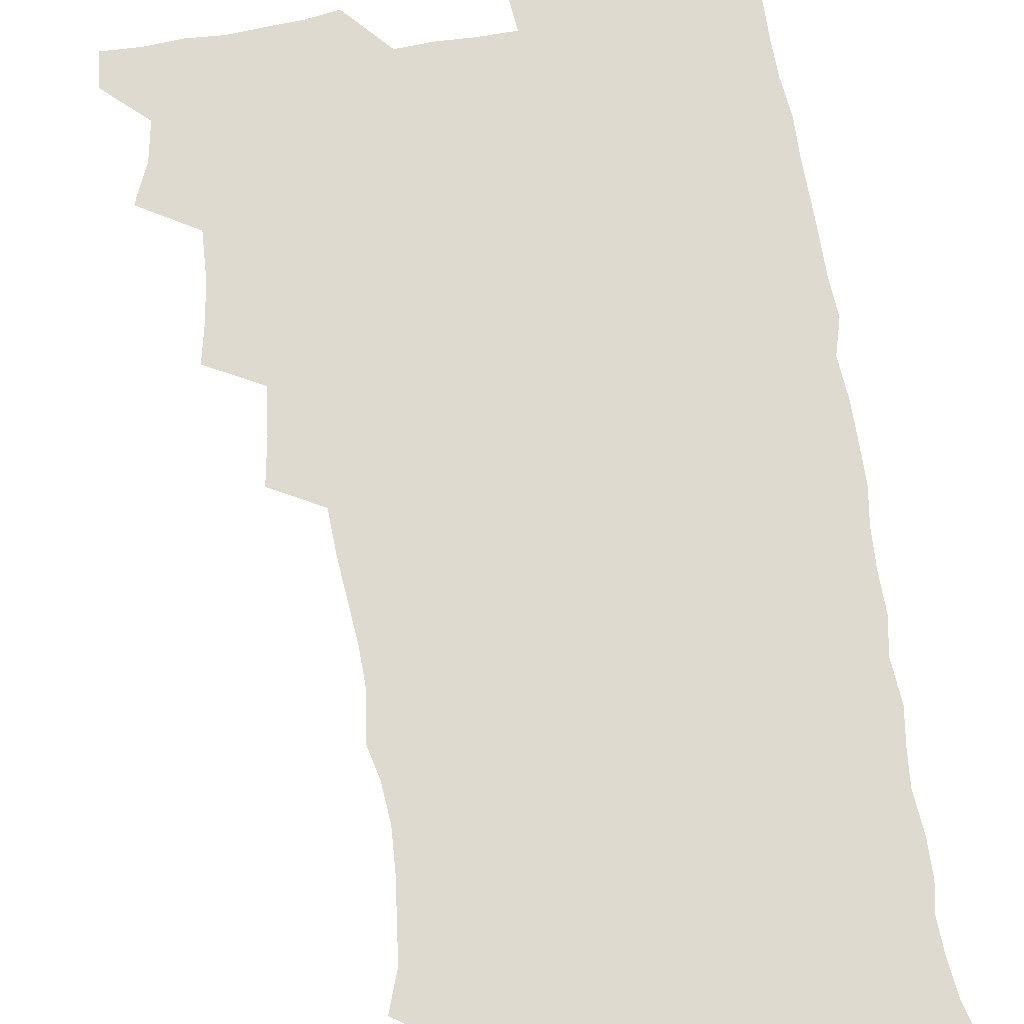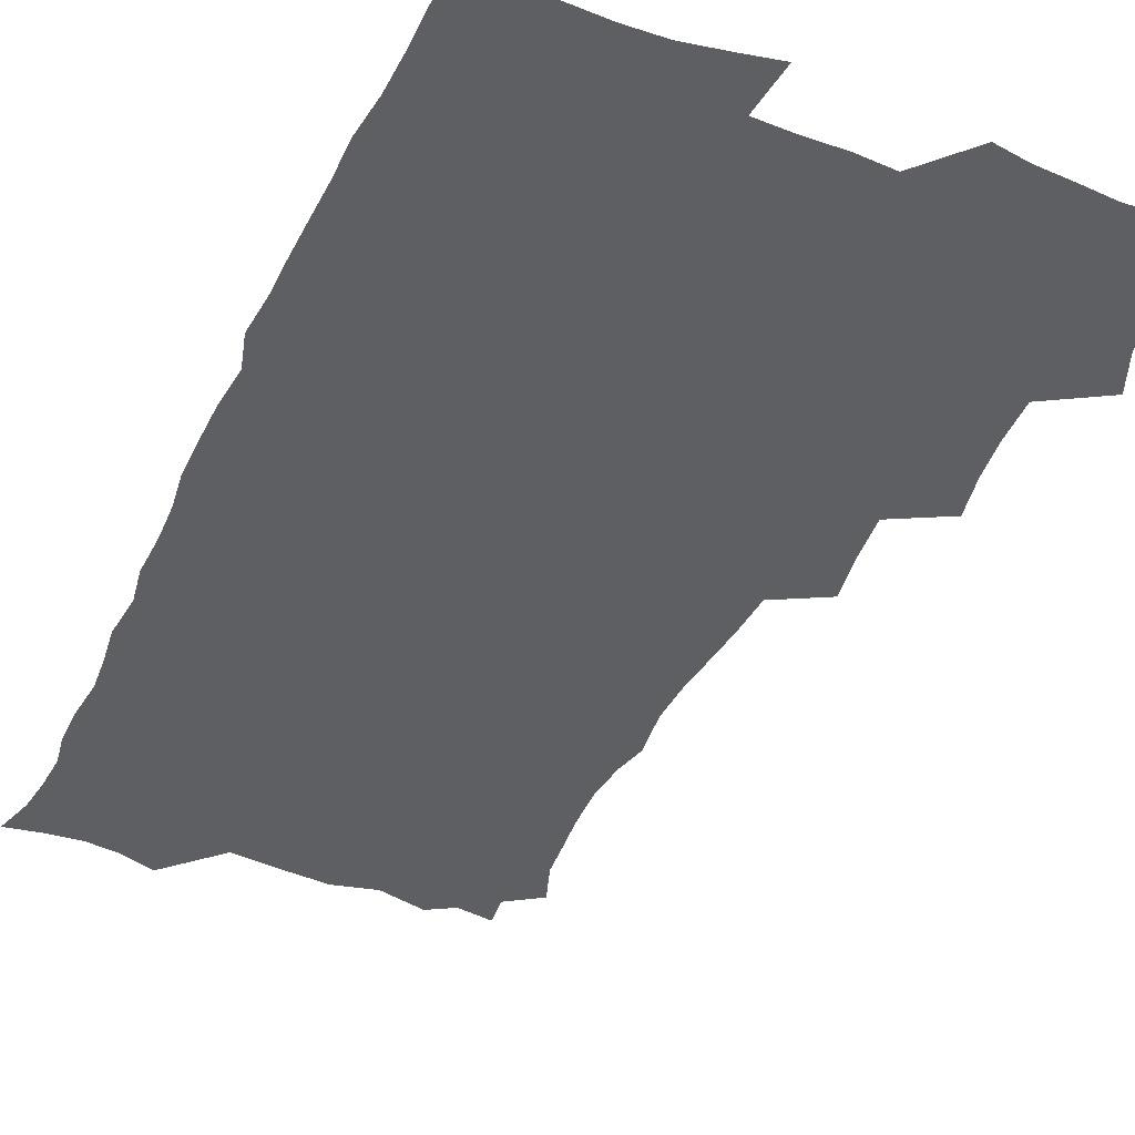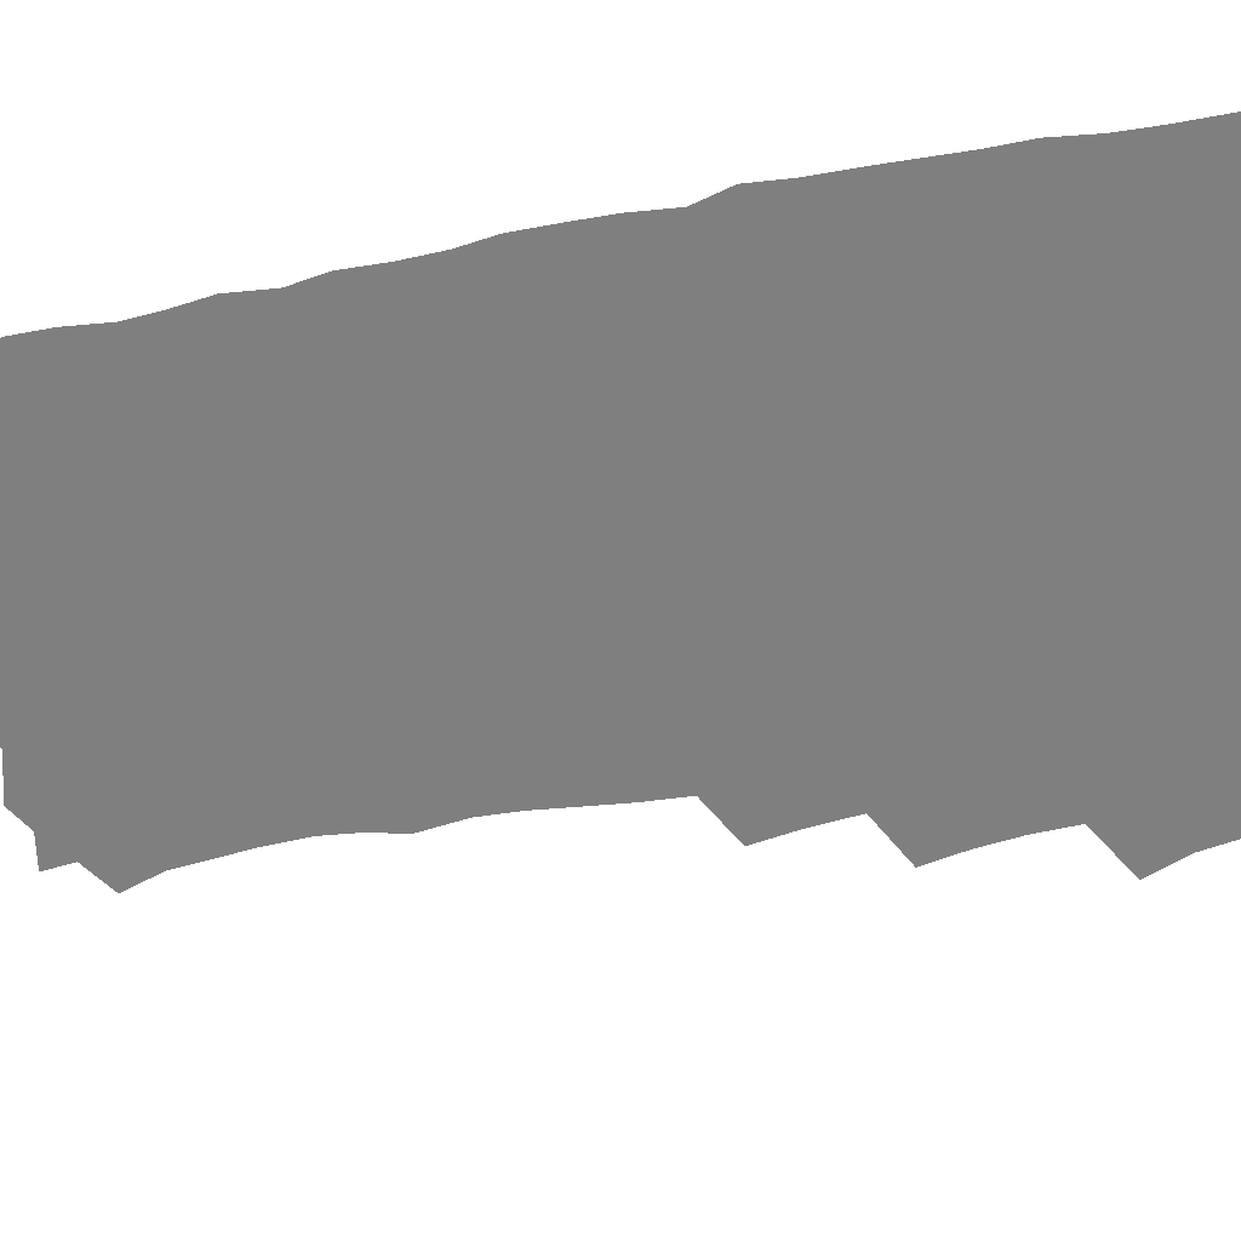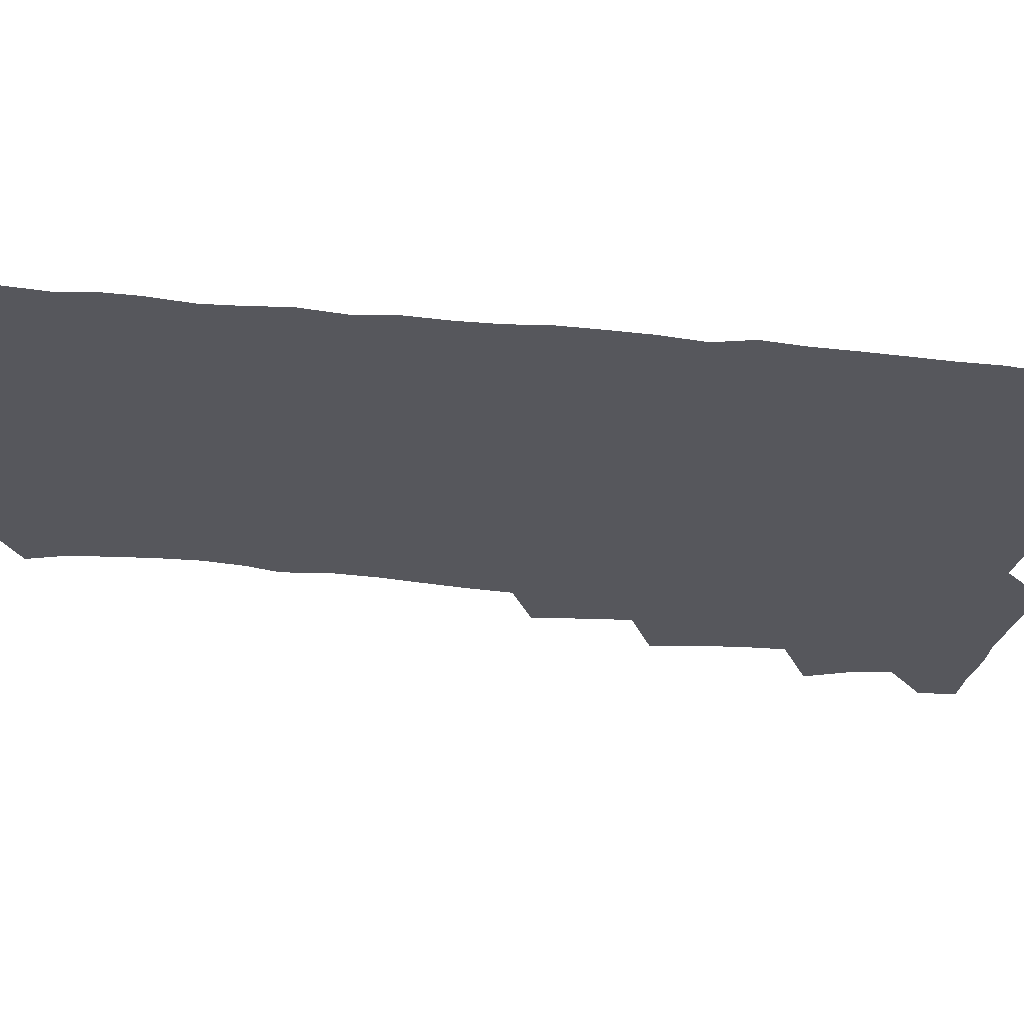
<metadata>
{"format":"obj","ext":"obj","renderer":"f3d","projection":"perspective","resolution":1024,"background":"white","views":[{"elev":70.6,"azim":-8.4,"up":"+Z"},{"elev":-41.4,"azim":156.1,"up":"+Z"},{"elev":-59.7,"azim":100.8,"up":"+Z"},{"elev":-27.6,"azim":80.3,"up":"+Z"}]}
</metadata>
<code>
v 463.8 555.3 0
v 465.4 570 0
v 471.8 507.1 0
v 478.5 523.5 0
v 481.2 539.4 0
v 482.2 554.4 0
v 481.3 569.6 0
v 488.6 443.2 0
v 492 460.1 0
v 494 476.8 0
v 494.6 493.7 0
v 498.4 510.5 0
v 497.8 524.9 0
v 497.6 539.6 0
v 497.4 554.3 0
v 495.9 570.8 0
v 505.4 395.2 0
v 508.3 413.2 0
v 510.1 431.8 0
v 511.3 448.7 0
v 511.5 464.2 0
v 508.9 478.3 0
v 512.7 495.6 0
v 513.9 511 0
v 513.5 525.1 0
v 512.8 539.8 0
v 512.1 555 0
v 511.5 570 0
v 523.3 211.4 0
v 528.6 226.7 0
v 529.9 240.3 0
v 531.6 255.8 0
v 532.4 272.7 0
v 530.9 287.9 0
v 527.8 300.6 0
v 530.2 319.2 0
v 529.6 335.2 0
v 528 351.1 0
v 526.3 367.3 0
v 525.4 384.5 0
v 525.3 401.4 0
v 526.1 418.2 0
v 526.1 433.9 0
v 527.7 450.6 0
v 528.7 466.7 0
v 528.2 481.5 0
v 527.5 496.2 0
v 527.6 510.7 0
v 527.8 525.3 0
v 528 539.8 0
v 526.7 555.6 0
v 525.9 571.2 0
v 535.2 190.5 0
v 536.5 202.5 0
v 539.4 216.5 0
v 545.7 235.2 0
v 547.1 250.8 0
v 547.9 266.6 0
v 546.7 280.4 0
v 546.7 296 0
v 545 310.1 0
v 546.6 328.3 0
v 544.6 342.1 0
v 544.1 358 0
v 543.6 374 0
v 542.2 388.9 0
v 542.1 405 0
v 543.9 422.3 0
v 543.5 437.2 0
v 542.8 451.7 0
v 543.1 466.9 0
v 543.7 482 0
v 543.9 496.6 0
v 544 511 0
v 543.9 525.2 0
v 542.6 540.3 0
v 541.2 556.3 0
v 540 572 0
v 549.2 193 0
v 554.9 208.4 0
v 559.1 225.6 0
v 560.5 240.6 0
v 562.5 257.5 0
v 562.5 272.2 0
v 561.7 286.3 0
v 561 300.8 0
v 560.1 315.4 0
v 561.1 332.8 0
v 560.1 347.2 0
v 559.8 362.5 0
v 558.2 376.5 0
v 557.6 391.5 0
v 557.3 406.7 0
v 558.6 423.3 0
v 558.5 438.2 0
v 557.9 452.5 0
v 558.6 467.9 0
v 558.9 482.5 0
v 559 496.9 0
v 559.4 511 0
v 559.4 524.7 0
v 557.9 539.6 0
v 555.8 556.4 0
v 553.7 574.3 0
v 559.6 186.9 0
v 571.3 212.9 0
v 574.4 229.6 0
v 575 244.2 0
v 575.8 259.7 0
v 575.5 273.8 0
v 575.3 288.7 0
v 574.5 302.8 0
v 574.7 319.1 0
v 574.5 334.4 0
v 574.4 349.8 0
v 574.1 364.7 0
v 573.7 379.4 0
v 573.7 394.7 0
v 573.5 409.6 0
v 572.8 423.6 0
v 572.8 438.4 0
v 572.6 453 0
v 573.6 468.6 0
v 573 482.5 0
v 573.6 497.2 0
v 573.8 511.2 0
v 573.3 525.1 0
v 572.3 539.8 0
v 570.8 555.4 0
v 578.2 191.8 0
v 586.7 215.4 0
v 589.4 233.3 0
v 589.1 246.2 0
v 589.4 261.1 0
v 589.3 276 0
v 588.6 289.6 0
v 588.4 304.8 0
v 588.3 320.1 0
v 588 335 0
v 588.2 351.4 0
v 588 364.8 0
v 588.1 381 0
v 587.9 395.6 0
v 587.7 410.2 0
v 588.1 425.4 0
v 587.1 439 0
v 587.8 454.5 0
v 587.8 468.8 0
v 587.6 483 0
v 587.6 497.2 0
v 587.7 511.3 0
v 587.4 525.6 0
v 586.7 540.6 0
v 585.5 556.3 0
v 595.1 187.9 0
v 601.1 214.9 0
v 602.5 231.6 0
v 602.4 245.4 0
v 602.7 261.5 0
v 602.8 277.1 0
v 602.6 291.7 0
v 602.5 306.9 0
v 602.4 322.2 0
v 602.1 336.2 0
v 601.8 349.5 0
v 601.8 365.7 0
v 602 381.1 0
v 602 396.2 0
v 601.9 410.3 0
v 602 426.1 0
v 601.6 439.7 0
v 602.1 455.1 0
v 602 469 0
v 601.7 483 0
v 601.6 496.9 0
v 602.1 511.3 0
v 602 525.6 0
v 601.9 540.1 0
v 601.1 555.9 0
v 614.5 189.6 0
v 615.9 213.1 0
v 616.3 232.3 0
v 616.4 247.1 0
v 616.2 261.8 0
v 616.3 277.9 0
v 616.1 291.5 0
v 616 306.7 0
v 616 321.6 0
v 615.8 336.7 0
v 615.6 350.8 0
v 615.6 366.5 0
v 616.2 379.7 0
v 615.9 395.3 0
v 616 409.8 0
v 615.9 425.7 0
v 615.9 440.3 0
v 616 454.9 0
v 616.1 469 0
v 616.4 483.3 0
v 616.8 497.4 0
v 616.4 511.6 0
v 616.5 525.6 0
v 616.6 539.7 0
v 616.3 556.3 0
v 614.1 576.7 0
v 633.2 191.8 0
v 630.8 214.6 0
v 630.1 231.5 0
v 629.8 247.8 0
v 629.8 261.9 0
v 629.6 278 0
v 629.6 292.1 0
v 629.5 307.3 0
v 629.7 321.7 0
v 629.5 337.3 0
v 629.4 352 0
v 629.9 364.5 0
v 629.9 381.7 0
v 629.8 396.4 0
v 630.1 410 0
v 630 425.4 0
v 630 440 0
v 629.8 455 0
v 630.2 468.7 0
v 631 482.4 0
v 630.7 497.8 0
v 630.8 511.6 0
v 631 525.5 0
v 631 540.1 0
v 631 554.6 0
v 628.9 573.7 0
v 653.7 171.1 0
v 647.3 194.7 0
v 645.2 213.5 0
v 644 230.8 0
v 643.6 246 0
v 643 263.1 0
v 642.9 278 0
v 643 292.1 0
v 643.6 305 0
v 642.8 323.6 0
v 643.3 336.5 0
v 643 352.1 0
v 643.5 366.1 0
v 643.7 380.5 0
v 643.5 395.3 0
v 644.5 408.6 0
v 643.8 425.5 0
v 644.3 439.3 0
v 644.2 454 0
v 644.6 468.2 0
v 645 482.5 0
v 645 497.4 0
v 645.4 511.5 0
v 645.4 525.7 0
v 645.5 540.3 0
v 645.4 554.9 0
v 644.8 570.8 0
v 667 175.9 0
v 662.3 194.2 0
v 659.3 212.6 0
v 657.6 230 0
v 657.2 245 0
v 656.4 261.5 0
v 656.6 275.9 0
v 656 291.9 0
v 657.1 304.9 0
v 656.5 321.3 0
v 656.6 336.1 0
v 656.8 350.8 0
v 657.7 364.3 0
v 657.4 379.8 0
v 659 393 0
v 658.1 409.7 0
v 658 424.4 0
v 658.5 438.6 0
v 658.8 453 0
v 658.8 467.7 0
v 659.4 481.7 0
v 658.5 498.1 0
v 659.5 511.4 0
v 660 525.7 0
v 660.1 540.2 0
v 660.2 555.3 0
v 660.2 570.2 0
v 680.7 177.8 0
v 676.5 193.9 0
v 674.1 210 0
v 672.3 226.4 0
v 671.1 242.8 0
v 671.7 256.7 0
v 670.7 273.1 0
v 670.8 288.1 0
v 671 302.8 0
v 670.5 318.6 0
v 672.8 331.3 0
v 671.2 348.4 0
v 671 363.7 0
v 671.9 377.7 0
v 673.1 391.8 0
v 672.7 407.6 0
v 673.8 421.8 0
v 673.2 437.2 0
v 673 452.3 0
v 673.4 466.8 0
v 673.7 481.5 0
v 673.1 496.7 0
v 675 510.7 0
v 674.3 526 0
v 674.4 539.9 0
v 675.3 555.2 0
v 675.4 570.7 0
v 694.9 176.7 0
v 691.7 190.9 0
v 687.9 208.2 0
v 686.3 223.6 0
v 686.5 237.9 0
v 685.5 253.5 0
v 685.6 268.1 0
v 686.4 282.6 0
v 685.7 298.8 0
v 684.8 315 0
v 686.3 329 0
v 687 343.8 0
v 686.5 359.6 0
v 689.1 373.1 0
v 687.5 389.8 0
v 688.8 404.2 0
v 688.7 419.6 0
v 687.8 435.7 0
v 687.6 450.7 0
v 689 464.9 0
v 689.5 479.8 0
v 690.7 494.5 0
v 689.5 510.6 0
v 690.1 525.2 0
v 690.4 540.1 0
v 690.2 555 0
v 690.6 570.4 0
v 709 174.4 0
v 704.5 189.6 0
v 702.8 203.3 0
v 702 217.2 0
v 704 229.3 0
v 704.1 243.5 0
v 702.5 259.8 0
v 703.6 274 0
v 705.4 288 0
v 703.9 305.2 0
v 706.2 319.3 0
v 705.8 335.6 0
v 706.4 351.2 0
v 708.3 365.7 0
v 708.3 381.5 0
v 708.1 397.3 0
v 706.6 414.2 0
v 710.4 428.3 0
v 709.2 444.6 0
v 709.1 460.2 0
v 708.7 475.9 0
v 708.2 491.7 0
v 708.4 507.3 0
v 706.5 524.1 0
v 705.9 539.8 0
v 705.9 555.1 0
v 706 570.2 0
v 706 586 0
f 5 6 1
f 1 6 2
f 6 7 2
f 11 12 3
f 3 12 4
f 12 13 4
f 4 13 5
f 13 14 5
f 5 14 6
f 14 15 6
f 6 15 7
f 15 16 7
f 19 20 8
f 8 20 9
f 20 21 9
f 9 21 10
f 21 22 10
f 10 22 11
f 22 23 11
f 11 23 12
f 23 24 12
f 12 24 13
f 24 25 13
f 13 25 14
f 25 26 14
f 14 26 15
f 26 27 15
f 15 27 16
f 27 28 16
f 40 41 17
f 17 41 18
f 41 42 18
f 18 42 19
f 42 43 19
f 19 43 20
f 43 44 20
f 20 44 21
f 44 45 21
f 21 45 22
f 45 46 22
f 22 46 23
f 46 47 23
f 23 47 24
f 47 48 24
f 24 48 25
f 48 49 25
f 25 49 26
f 49 50 26
f 26 50 27
f 50 51 27
f 27 51 28
f 51 52 28
f 54 55 29
f 29 55 30
f 55 56 30
f 30 56 31
f 56 57 31
f 31 57 32
f 57 58 32
f 32 58 33
f 58 59 33
f 33 59 34
f 59 60 34
f 34 60 35
f 60 61 35
f 35 61 36
f 61 62 36
f 36 62 37
f 62 63 37
f 37 63 38
f 63 64 38
f 38 64 39
f 64 65 39
f 39 65 40
f 65 66 40
f 40 66 41
f 66 67 41
f 41 67 42
f 67 68 42
f 42 68 43
f 68 69 43
f 43 69 44
f 69 70 44
f 44 70 45
f 70 71 45
f 45 71 46
f 71 72 46
f 46 72 47
f 72 73 47
f 47 73 48
f 73 74 48
f 48 74 49
f 74 75 49
f 49 75 50
f 75 76 50
f 50 76 51
f 76 77 51
f 51 77 52
f 77 78 52
f 53 79 54
f 79 80 54
f 54 80 55
f 80 81 55
f 55 81 56
f 81 82 56
f 56 82 57
f 82 83 57
f 57 83 58
f 83 84 58
f 58 84 59
f 84 85 59
f 59 85 60
f 85 86 60
f 60 86 61
f 86 87 61
f 61 87 62
f 87 88 62
f 62 88 63
f 88 89 63
f 63 89 64
f 89 90 64
f 64 90 65
f 90 91 65
f 65 91 66
f 91 92 66
f 66 92 67
f 92 93 67
f 67 93 68
f 93 94 68
f 68 94 69
f 94 95 69
f 69 95 70
f 95 96 70
f 70 96 71
f 96 97 71
f 71 97 72
f 97 98 72
f 72 98 73
f 98 99 73
f 73 99 74
f 99 100 74
f 74 100 75
f 100 101 75
f 75 101 76
f 101 102 76
f 76 102 77
f 102 103 77
f 77 103 78
f 103 104 78
f 79 105 80
f 105 106 80
f 80 106 81
f 106 107 81
f 81 107 82
f 107 108 82
f 82 108 83
f 108 109 83
f 83 109 84
f 109 110 84
f 84 110 85
f 110 111 85
f 85 111 86
f 111 112 86
f 86 112 87
f 112 113 87
f 87 113 88
f 113 114 88
f 88 114 89
f 114 115 89
f 89 115 90
f 115 116 90
f 90 116 91
f 116 117 91
f 91 117 92
f 117 118 92
f 92 118 93
f 118 119 93
f 93 119 94
f 119 120 94
f 94 120 95
f 120 121 95
f 95 121 96
f 121 122 96
f 96 122 97
f 122 123 97
f 97 123 98
f 123 124 98
f 98 124 99
f 124 125 99
f 99 125 100
f 125 126 100
f 100 126 101
f 126 127 101
f 101 127 102
f 127 128 102
f 102 128 103
f 128 129 103
f 103 129 104
f 105 130 106
f 130 131 106
f 106 131 107
f 131 132 107
f 107 132 108
f 132 133 108
f 108 133 109
f 133 134 109
f 109 134 110
f 134 135 110
f 110 135 111
f 135 136 111
f 111 136 112
f 136 137 112
f 112 137 113
f 137 138 113
f 113 138 114
f 138 139 114
f 114 139 115
f 139 140 115
f 115 140 116
f 140 141 116
f 116 141 117
f 141 142 117
f 117 142 118
f 142 143 118
f 118 143 119
f 143 144 119
f 119 144 120
f 144 145 120
f 120 145 121
f 145 146 121
f 121 146 122
f 146 147 122
f 122 147 123
f 147 148 123
f 123 148 124
f 148 149 124
f 124 149 125
f 149 150 125
f 125 150 126
f 150 151 126
f 126 151 127
f 151 152 127
f 127 152 128
f 152 153 128
f 128 153 129
f 153 154 129
f 130 155 131
f 155 156 131
f 131 156 132
f 156 157 132
f 132 157 133
f 157 158 133
f 133 158 134
f 158 159 134
f 134 159 135
f 159 160 135
f 135 160 136
f 160 161 136
f 136 161 137
f 161 162 137
f 137 162 138
f 162 163 138
f 138 163 139
f 163 164 139
f 139 164 140
f 164 165 140
f 140 165 141
f 165 166 141
f 141 166 142
f 166 167 142
f 142 167 143
f 167 168 143
f 143 168 144
f 168 169 144
f 144 169 145
f 169 170 145
f 145 170 146
f 170 171 146
f 146 171 147
f 171 172 147
f 147 172 148
f 172 173 148
f 148 173 149
f 173 174 149
f 149 174 150
f 174 175 150
f 150 175 151
f 175 176 151
f 151 176 152
f 176 177 152
f 152 177 153
f 177 178 153
f 153 178 154
f 178 179 154
f 155 180 156
f 180 181 156
f 156 181 157
f 181 182 157
f 157 182 158
f 182 183 158
f 158 183 159
f 183 184 159
f 159 184 160
f 184 185 160
f 160 185 161
f 185 186 161
f 161 186 162
f 186 187 162
f 162 187 163
f 187 188 163
f 163 188 164
f 188 189 164
f 164 189 165
f 189 190 165
f 165 190 166
f 190 191 166
f 166 191 167
f 191 192 167
f 167 192 168
f 192 193 168
f 168 193 169
f 193 194 169
f 169 194 170
f 194 195 170
f 170 195 171
f 195 196 171
f 171 196 172
f 196 197 172
f 172 197 173
f 197 198 173
f 173 198 174
f 198 199 174
f 174 199 175
f 199 200 175
f 175 200 176
f 200 201 176
f 176 201 177
f 201 202 177
f 177 202 178
f 202 203 178
f 178 203 179
f 203 204 179
f 180 206 181
f 206 207 181
f 181 207 182
f 207 208 182
f 182 208 183
f 208 209 183
f 183 209 184
f 209 210 184
f 184 210 185
f 210 211 185
f 185 211 186
f 211 212 186
f 186 212 187
f 212 213 187
f 187 213 188
f 213 214 188
f 188 214 189
f 214 215 189
f 189 215 190
f 215 216 190
f 190 216 191
f 216 217 191
f 191 217 192
f 217 218 192
f 192 218 193
f 218 219 193
f 193 219 194
f 219 220 194
f 194 220 195
f 220 221 195
f 195 221 196
f 221 222 196
f 196 222 197
f 222 223 197
f 197 223 198
f 223 224 198
f 198 224 199
f 224 225 199
f 199 225 200
f 225 226 200
f 200 226 201
f 226 227 201
f 201 227 202
f 227 228 202
f 202 228 203
f 228 229 203
f 203 229 204
f 229 230 204
f 204 230 205
f 230 231 205
f 232 233 206
f 206 233 207
f 233 234 207
f 207 234 208
f 234 235 208
f 208 235 209
f 235 236 209
f 209 236 210
f 236 237 210
f 210 237 211
f 237 238 211
f 211 238 212
f 238 239 212
f 212 239 213
f 239 240 213
f 213 240 214
f 240 241 214
f 214 241 215
f 241 242 215
f 215 242 216
f 242 243 216
f 216 243 217
f 243 244 217
f 217 244 218
f 244 245 218
f 218 245 219
f 245 246 219
f 219 246 220
f 246 247 220
f 220 247 221
f 247 248 221
f 221 248 222
f 248 249 222
f 222 249 223
f 249 250 223
f 223 250 224
f 250 251 224
f 224 251 225
f 251 252 225
f 225 252 226
f 252 253 226
f 226 253 227
f 253 254 227
f 227 254 228
f 254 255 228
f 228 255 229
f 255 256 229
f 229 256 230
f 256 257 230
f 230 257 231
f 257 258 231
f 232 259 233
f 259 260 233
f 233 260 234
f 260 261 234
f 234 261 235
f 261 262 235
f 235 262 236
f 262 263 236
f 236 263 237
f 263 264 237
f 237 264 238
f 264 265 238
f 238 265 239
f 265 266 239
f 239 266 240
f 266 267 240
f 240 267 241
f 267 268 241
f 241 268 242
f 268 269 242
f 242 269 243
f 269 270 243
f 243 270 244
f 270 271 244
f 244 271 245
f 271 272 245
f 245 272 246
f 272 273 246
f 246 273 247
f 273 274 247
f 247 274 248
f 274 275 248
f 248 275 249
f 275 276 249
f 249 276 250
f 276 277 250
f 250 277 251
f 277 278 251
f 251 278 252
f 278 279 252
f 252 279 253
f 279 280 253
f 253 280 254
f 280 281 254
f 254 281 255
f 281 282 255
f 255 282 256
f 282 283 256
f 256 283 257
f 283 284 257
f 257 284 258
f 284 285 258
f 259 286 260
f 286 287 260
f 260 287 261
f 287 288 261
f 261 288 262
f 288 289 262
f 262 289 263
f 289 290 263
f 263 290 264
f 290 291 264
f 264 291 265
f 291 292 265
f 265 292 266
f 292 293 266
f 266 293 267
f 293 294 267
f 267 294 268
f 294 295 268
f 268 295 269
f 295 296 269
f 269 296 270
f 296 297 270
f 270 297 271
f 297 298 271
f 271 298 272
f 298 299 272
f 272 299 273
f 299 300 273
f 273 300 274
f 300 301 274
f 274 301 275
f 301 302 275
f 275 302 276
f 302 303 276
f 276 303 277
f 303 304 277
f 277 304 278
f 304 305 278
f 278 305 279
f 305 306 279
f 279 306 280
f 306 307 280
f 280 307 281
f 307 308 281
f 281 308 282
f 308 309 282
f 282 309 283
f 309 310 283
f 283 310 284
f 310 311 284
f 284 311 285
f 311 312 285
f 286 313 287
f 313 314 287
f 287 314 288
f 314 315 288
f 288 315 289
f 315 316 289
f 289 316 290
f 316 317 290
f 290 317 291
f 317 318 291
f 291 318 292
f 318 319 292
f 292 319 293
f 319 320 293
f 293 320 294
f 320 321 294
f 294 321 295
f 321 322 295
f 295 322 296
f 322 323 296
f 296 323 297
f 323 324 297
f 297 324 298
f 324 325 298
f 298 325 299
f 325 326 299
f 299 326 300
f 326 327 300
f 300 327 301
f 327 328 301
f 301 328 302
f 328 329 302
f 302 329 303
f 329 330 303
f 303 330 304
f 330 331 304
f 304 331 305
f 331 332 305
f 305 332 306
f 332 333 306
f 306 333 307
f 333 334 307
f 307 334 308
f 334 335 308
f 308 335 309
f 335 336 309
f 309 336 310
f 336 337 310
f 310 337 311
f 337 338 311
f 311 338 312
f 338 339 312
f 313 340 314
f 340 341 314
f 314 341 315
f 341 342 315
f 315 342 316
f 342 343 316
f 316 343 317
f 343 344 317
f 317 344 318
f 344 345 318
f 318 345 319
f 345 346 319
f 319 346 320
f 346 347 320
f 320 347 321
f 347 348 321
f 321 348 322
f 348 349 322
f 322 349 323
f 349 350 323
f 323 350 324
f 350 351 324
f 324 351 325
f 351 352 325
f 325 352 326
f 352 353 326
f 326 353 327
f 353 354 327
f 327 354 328
f 354 355 328
f 328 355 329
f 355 356 329
f 329 356 330
f 356 357 330
f 330 357 331
f 357 358 331
f 331 358 332
f 358 359 332
f 332 359 333
f 359 360 333
f 333 360 334
f 360 361 334
f 334 361 335
f 361 362 335
f 335 362 336
f 362 363 336
f 336 363 337
f 363 364 337
f 337 364 338
f 364 365 338
f 338 365 339
f 365 366 339

</code>
